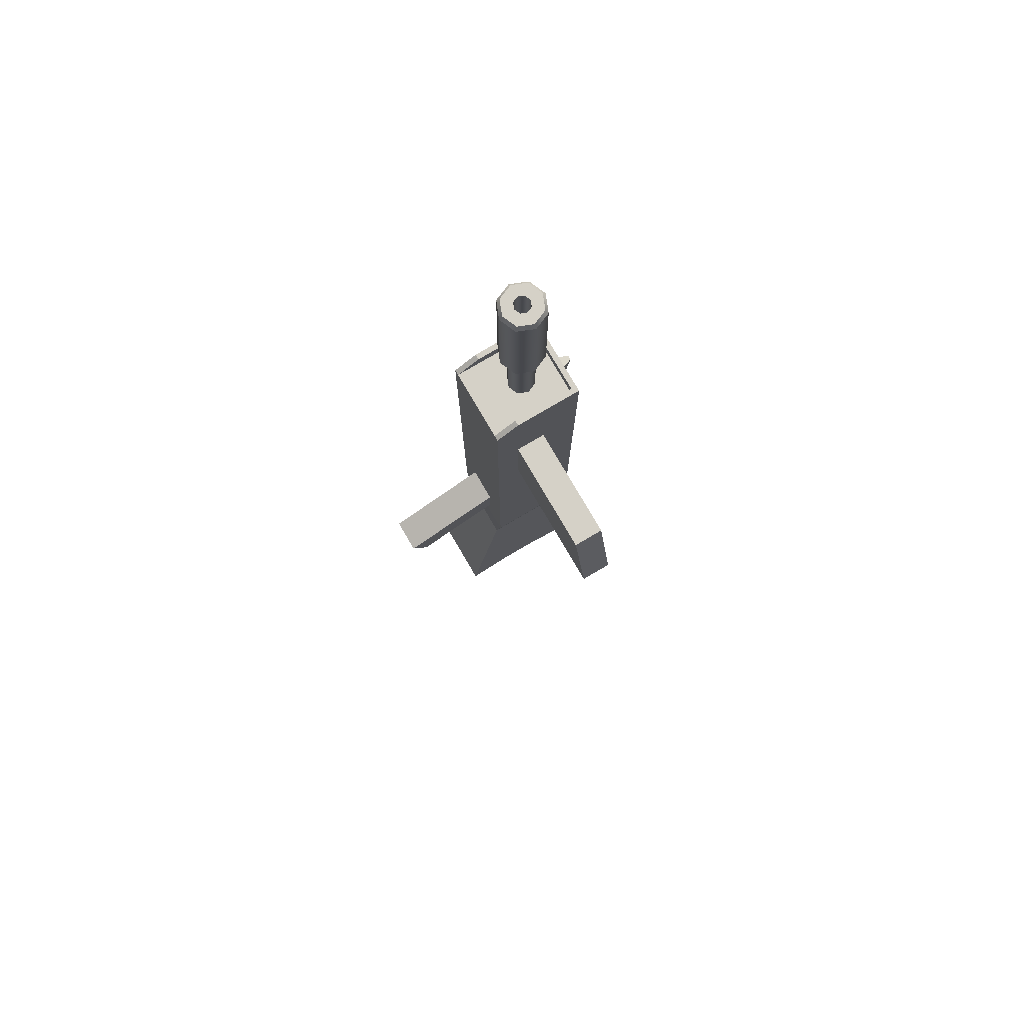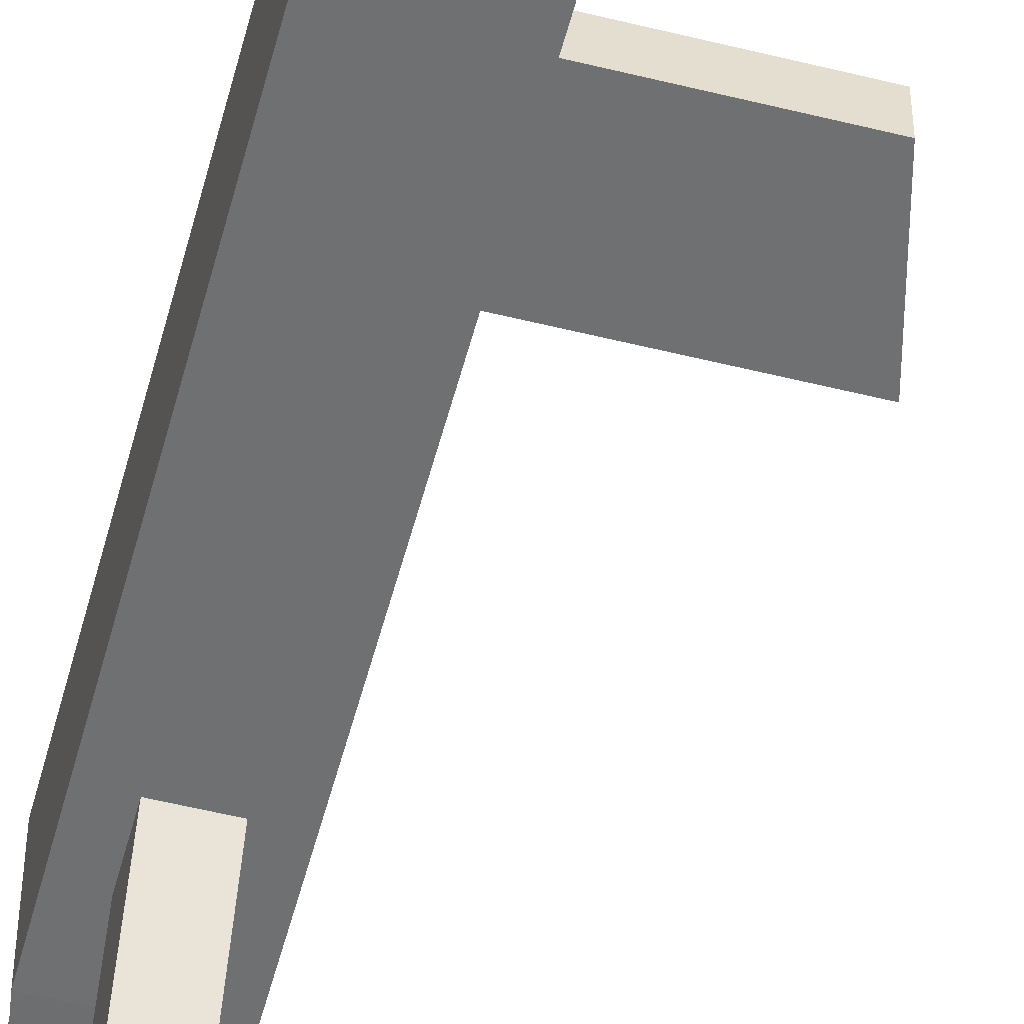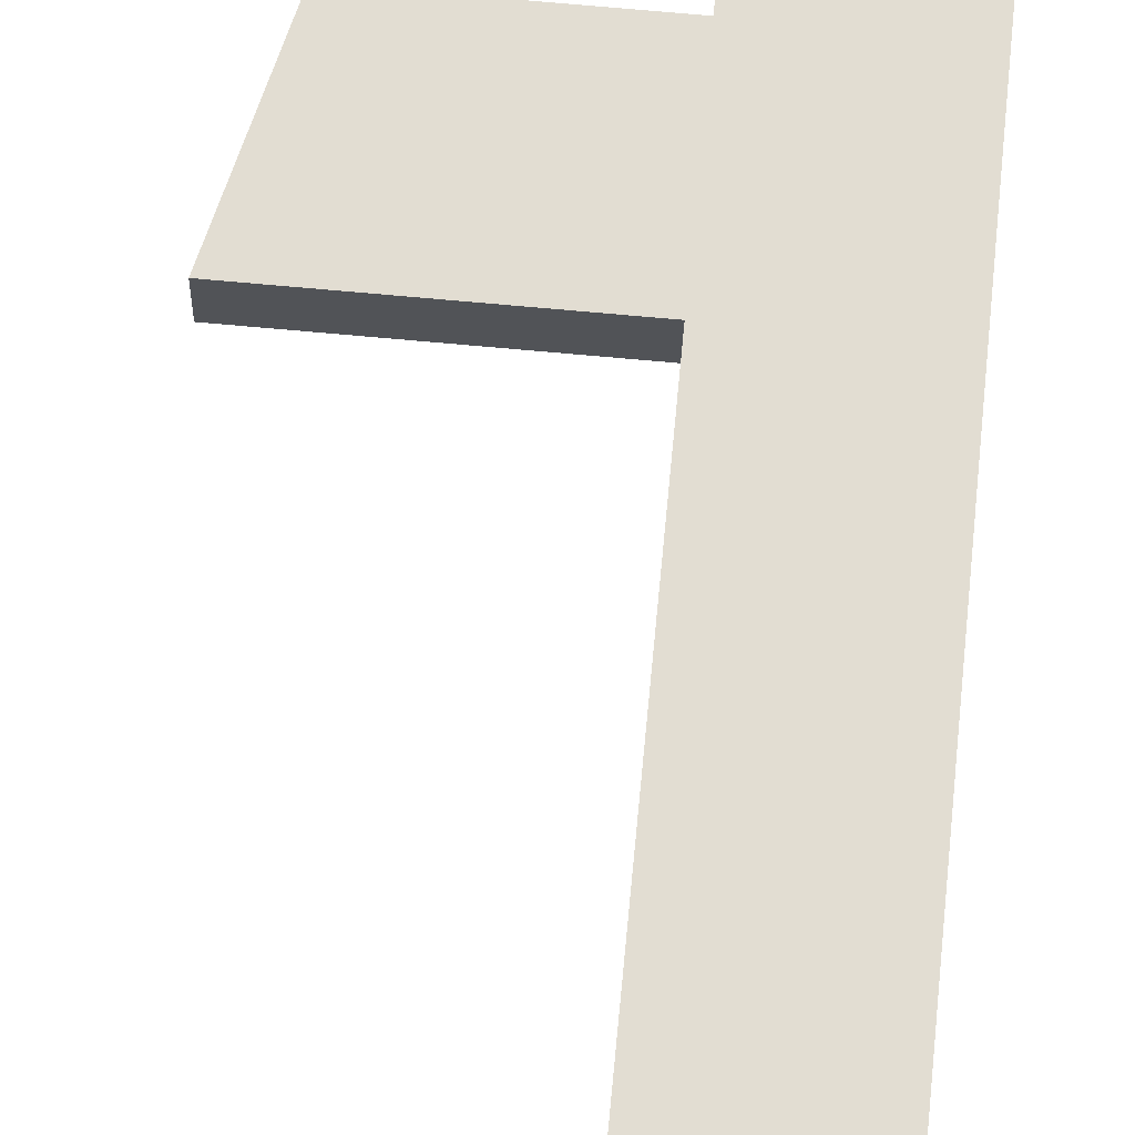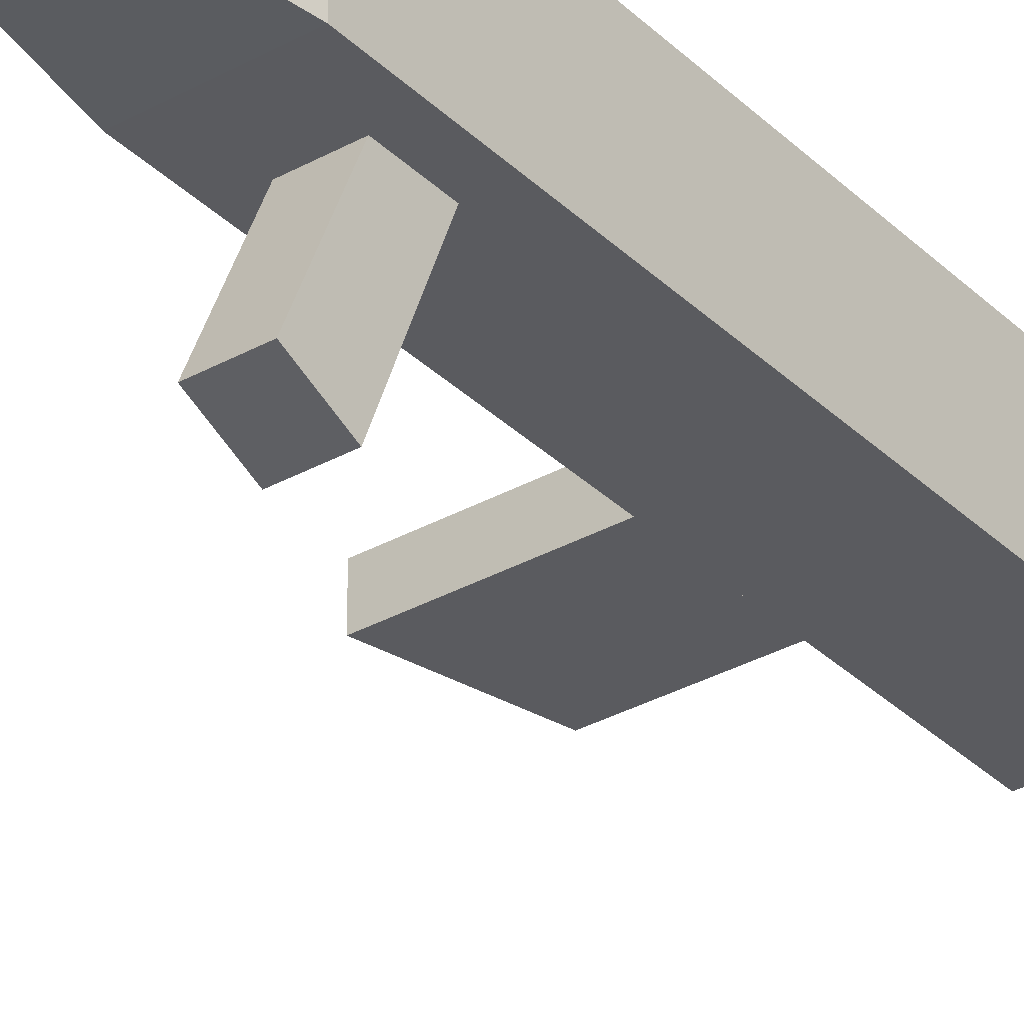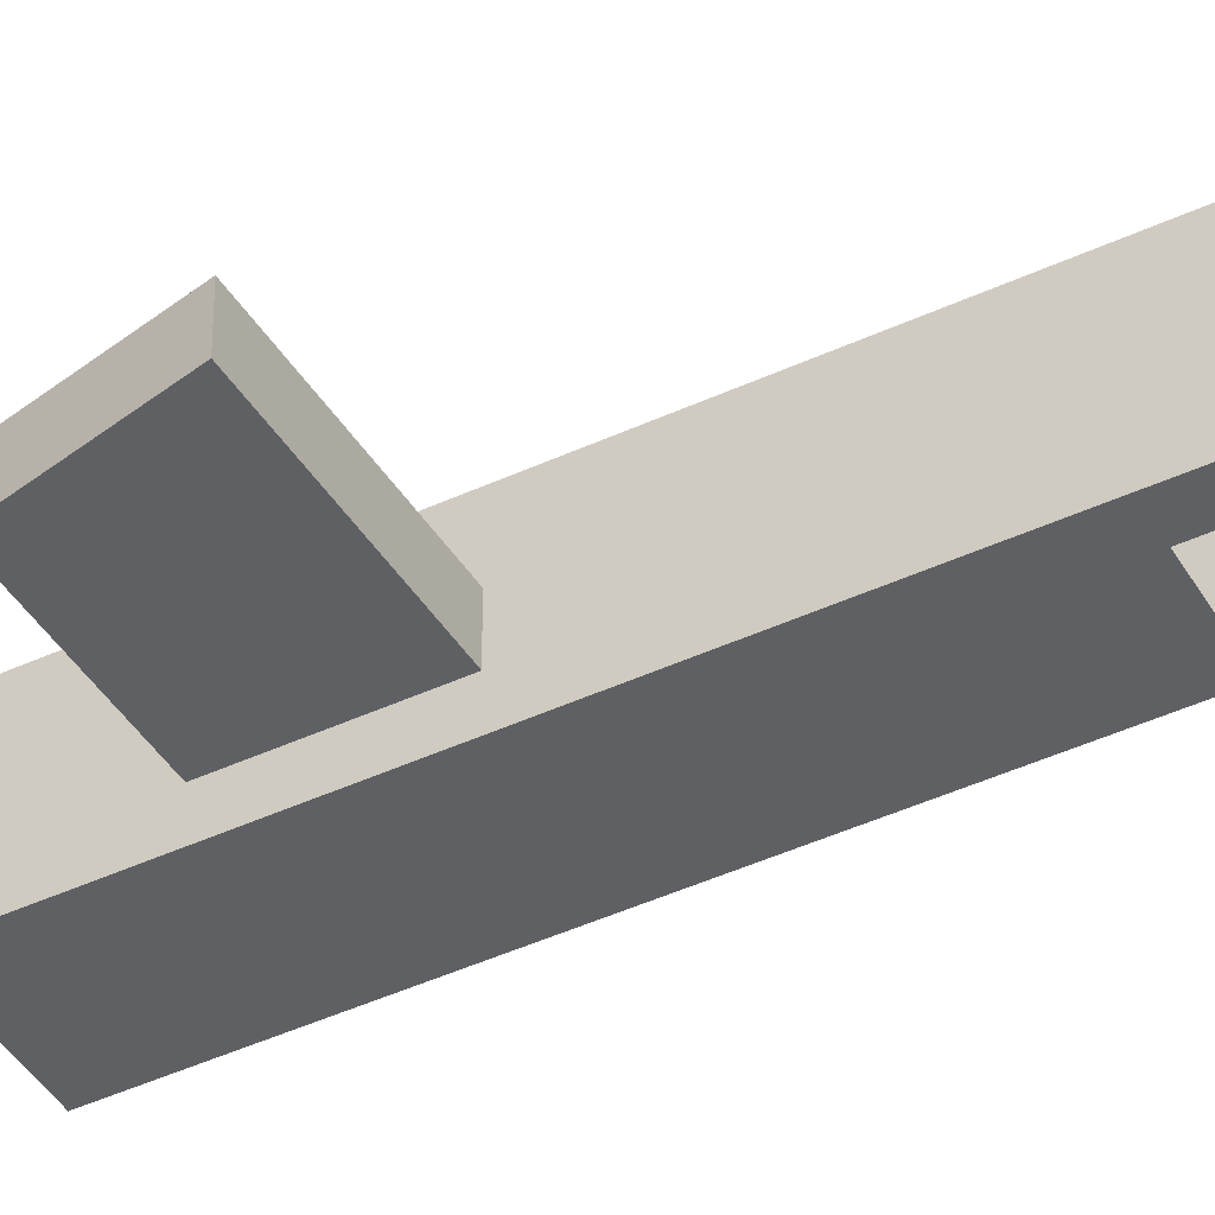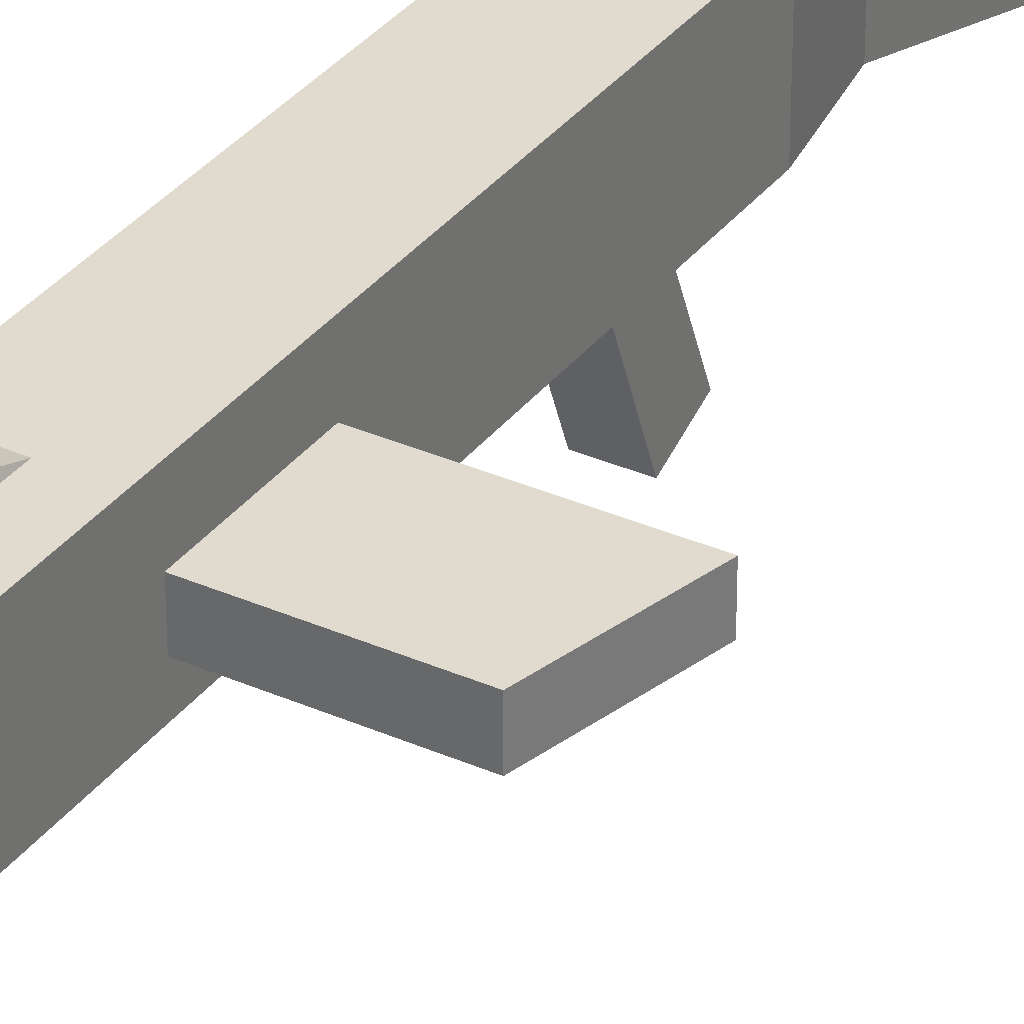
<metadata>
{"format":"obj","ext":"obj","renderer":"f3d","projection":"perspective","resolution":1024,"background":"white","views":[{"elev":79.0,"azim":59.6,"up":"+Z"},{"elev":-54.9,"azim":-14.7,"up":"+Y"},{"elev":68.2,"azim":-174.7,"up":"+Y"},{"elev":-33.1,"azim":-142.5,"up":"+Y"},{"elev":-42.2,"azim":119.4,"up":"+Y"},{"elev":33.6,"azim":31.2,"up":"+Y"}]}
</metadata>
<code>
g default
v -0.75 -0.9239 -2.903
v -0.75 -0.9239 5.125
v -0.75 0.753 -2.903
v -0.75 0.753 5.854
v 0.75 0.753 -2.903
v 0.75 0.753 5.854
v 0.75 -0.9239 -2.903
v 0.75 -0.9239 5.125
v 0.65 -0.9239 5.6
v -0.65 -0.9239 5.6
v 0.65 0.653 5.854
v -0.65 0.653 5.854
v 0.65 0.653 5.6
v -0.65 0.653 5.6
v 0.65 -0.501 5.6
v 0.65 -0.501 5.854
v 0.75 -0.4941 5.854
v 0.75 0.05469 -2.903
v -0.75 0.05469 -2.903
v -0.75 -0.4941 5.854
v -0.65 -0.501 5.854
v -0.65 -0.501 5.6
v -0.75 -0.9239 5.6
v 0.75 -0.9239 5.6
v -0.1815 -0.1815 5.6
v 0.1828 -0.1803 5.6
v 0.1815 0.184 5.6
v -0.1828 0.1828 5.6
v 0.75 0.05469 5.854
v 0.65 0.001254 5.854
v 0.65 0.001254 5.6
v 0.2576 0.002136 5.6
v -0.2576 0.000372 5.6
v -0.65 0.001254 5.6
v -0.65 0.001254 5.854
v -0.75 0.05469 5.854
v 0 0.753 -2.903
v 0 0.753 5.854
v 0 0.653 5.854
v 0 0.653 5.6
v -0.000882 0.2588 5.6
v 0.000882 -0.2563 5.6
v 0 -0.501 5.6
v 0 -0.9239 5.6
v 0 -0.9239 5.125
v 0 -0.9239 -2.903
v 0.000882 -0.2563 7.35
v 0.1828 -0.1803 7.35
v -0.000882 0.2588 7.35
v 0.1815 0.184 7.35
v -0.2576 0.000371 7.35
v -0.1828 0.1828 7.35
v -0.1815 -0.1815 7.35
v 0.2576 0.002139 7.35
v 0.001437 -0.4187 9.9
v 0.298 -0.2947 9.9
v -0.001437 0.4212 9.9
v 0.2959 0.2992 9.9
v -0.4199 -0.000186 9.9
v -0.298 0.2972 9.9
v -0.2959 -0.2967 9.9
v 0.4199 0.002696 9.9
v 0.001251 -0.3646 10
v 0.2596 -0.2565 10
v -0.001253 0.3671 10
v 0.2578 0.2608 10
v -0.3658 0 10
v -0.2596 0.259 10
v -0.2578 -0.2583 10
v 0.3658 0.002511 10
v 0.00051 -0.1481 10
v 0.106 -0.104 10
v -0.000514 0.1506 10
v 0.1052 0.1072 10
v -0.1493 0.000742 10
v -0.106 0.1065 10
v -0.1052 -0.1047 10
v 0.1493 0.001768 10
v 0 0.001259 9
v 0.000512 -0.1481 9
v 0.106 -0.104 9
v -0.000514 0.1506 9
v 0.1052 0.1072 9
v -0.1493 0.000735 9
v -0.106 0.1065 9
v -0.1052 -0.1047 9
v 0.1493 0.001772 9
v 0.001225 -0.3566 7.378
v 0.001437 -0.4187 7.471
v 0.2539 -0.251 7.378
v 0.298 -0.2947 7.471
v -0.001225 0.3592 7.378
v -0.001437 0.4212 7.471
v 0.2522 0.2552 7.378
v 0.2959 0.2992 7.471
v -0.3579 2.7e-05 7.378
v -0.4199 -0.000186 7.471
v -0.2539 0.2535 7.378
v -0.298 0.2972 7.471
v -0.2522 -0.2527 7.378
v -0.2959 -0.2967 7.471
v 0.3579 0.002483 7.378
v 0.4199 0.002696 7.471
v -0.75 -0.4941 5.125
v -0.75 0.05469 5.125
v -0.75 0.753 5.125
v 0.75 0.753 5.125
v 0.75 0.05469 3.975
v 0.75 -0.4941 3.975
v 0.75 -0.774 -7.267
v 0 -0.774 -7.267
v 0 0.05469 -7.267
v 0.75 0.05469 -7.267
v 0.75 -1.681 -7.48
v 0 -1.681 -7.48
v 0 0.6276 -7.48
v 0.75 0.6276 -7.48
v -0.75 -1.681 -7.48
v -0.75 -0.774 -7.267
v -0.75 0.05469 -7.267
v -0.75 0.6276 -7.48
v 0.5323 -0.169 -4.277
v 0.5323 -0.9071 -4.277
v 0 -0.9071 -4.277
v -0.5323 -0.9071 -4.277
v -0.5323 -0.169 -4.277
v -0.5323 0.6386 -4.277
v 0 0.6386 -4.277
v 0.5323 0.6386 -4.277
v -0.75 -0.9239 -0.6606
v 0 -0.9239 -0.6606
v 0.75 -0.9239 -0.6606
v 0.75 -0.4941 2.261
v 0.75 0.05469 2.261
v 0.75 0.753 -0.6606
v 0 0.753 -0.6606
v -0.75 0.753 -0.6606
v -0.3217 -0.9239 -1.273
v 0 -0.9239 -1.273
v -0.3217 -0.9239 -2.035
v 0 -0.9239 -2.035
v 0.3217 -0.9239 -1.273
v 0.3217 -0.9239 -2.035
v -0.3217 -2.882 -2.053
v 0 -2.882 -2.053
v -0.3217 -2.591 -2.734
v 0 -2.591 -2.734
v 0.3217 -2.882 -2.053
v 0.3217 -2.591 -2.734
v 3.282 -0.4941 2.261
v 3.282 0.05469 2.261
v 2.858 0.05469 3.975
v 2.858 -0.4941 3.975
v 0 0.753 5.307
v -0.1467 0.753 5.307
v 0.1467 0.753 5.307
v 0 0.753 4.293
v -0.1467 0.753 4.293
v 0.1467 0.753 4.293
v 0.75 0.753 3.154
v 0 0.753 3.154
v -0.75 0.753 3.154
v -0.75 0.05469 2.261
v -0.75 -0.4941 2.261
v -0.75 -0.9239 2.261
v 0 -0.9239 2.261
v 0.75 -0.9239 2.261
v -0.03437 1.024 5.236
v 0 1.024 5.236
v 0.03437 1.024 5.236
v 0.75 0.05469 -0.6606
v -0.75 0.05469 -0.6606
g AssultRifle
f 163 164 104 105
f 150 151 152 153
f 79 80 81
f 110 111 112 113
f 44 45 8 9
f 17 29 30 16
f 6 38 39 11
f 35 36 20 21
f 16 30 31 15
f 11 39 40 13
f 34 35 21 22
f 9 16 15
f 9 24 17 16
f 167 133 109 8
f 114 115 111 110
f 164 165 2 104
f 10 23 2
f 22 21 10
f 43 44 9 15
f 8 24 9
f 21 20 23 10
f 42 43 15 26
f 15 31 32 26
f 13 40 41 27
f 33 34 22 25
f 107 108 134 160
f 30 29 6 11
f 31 30 11 13
f 32 31 13 27
f 82 79 83
f 14 34 33 28
f 12 35 34 14
f 4 36 35 12
f 162 163 105 106
f 113 112 116 117
f 157 158 168 169
f 39 38 4 12
f 40 39 12 14
f 41 40 14 28
f 84 79 85
f 86 79 84
f 22 43 42 25
f 10 44 43 22
f 2 45 44 10
f 111 115 118 119
f 112 111 119 120
f 116 112 120 121
f 79 81 87
f 85 79 82
f 86 80 79
f 83 79 87
f 42 26 48 47
f 27 41 49 50
f 28 33 51 52
f 33 25 53 51
f 26 32 54 48
f 41 28 52 49
f 25 42 47 53
f 32 27 50 54
f 55 56 64 63
f 58 57 65 66
f 60 59 67 68
f 59 61 69 67
f 56 62 70 64
f 57 60 68 65
f 61 55 63 69
f 62 58 66 70
f 63 64 72 71
f 66 65 73 74
f 68 67 75 76
f 67 69 77 75
f 64 70 78 72
f 65 68 76 73
f 69 63 71 77
f 70 66 74 78
f 71 72 81 80
f 74 73 82 83
f 76 75 84 85
f 75 77 86 84
f 72 78 87 81
f 73 76 85 82
f 77 71 80 86
f 78 74 83 87
f 88 89 101 100
f 89 88 90 91
f 91 90 102 103
f 92 93 95 94
f 93 92 98 99
f 94 95 103 102
f 96 97 99 98
f 97 96 100 101
f 47 48 90 88
f 50 49 92 94
f 52 51 96 98
f 51 53 100 96
f 48 54 102 90
f 49 52 98 92
f 53 47 88 100
f 54 50 94 102
f 89 91 56 55
f 95 93 57 58
f 99 97 59 60
f 97 101 61 59
f 91 103 62 56
f 93 99 60 57
f 101 89 55 61
f 103 95 58 62
f 45 166 167 8
f 45 2 165 166
f 104 2 23 20
f 105 104 20 36
f 106 105 36 4
f 108 107 6 29
f 109 108 29 17
f 8 109 17 24
f 122 110 113
f 123 124 115 114
f 122 123 114 110
f 128 129 117 116
f 129 122 113 117
f 124 125 118 115
f 125 126 119 118
f 126 120 119
f 126 127 121 120
f 127 128 116 121
f 18 7 123 122
f 7 46 124 123
f 46 1 125 124
f 1 19 126 125
f 19 3 127 126
f 3 37 128 127
f 37 5 129 128
f 5 18 122 129
f 145 144 146 147
f 148 145 147 149
f 18 171 132 7
f 5 135 171 18
f 37 136 135 5
f 3 137 136 37
f 19 172 137 3
f 1 130 172 19
f 131 130 138 139
f 130 1 140 138
f 1 46 141 140
f 132 131 139 142
f 46 7 143 141
f 7 132 142 143
f 139 138 144 145
f 138 140 146 144
f 140 141 147 146
f 142 139 145 148
f 141 143 149 147
f 143 142 148 149
f 133 134 151 150
f 134 108 152 151
f 108 109 153 152
f 109 133 150 153
f 158 162 106 155
f 4 155 106
f 6 156 154 38
f 159 156 107 160
f 157 169 170 159
f 159 160 161 157
f 161 160 135 136
f 136 137 162 161
f 172 163 162 137
f 164 163 172
f 130 165 164 172
f 166 165 130 131
f 167 166 131 132
f 133 167 132 171
f 135 160 134 171
f 161 162 158 157
f 107 156 6
f 154 155 4 38
f 158 155 168
f 155 154 169 168
f 154 156 170 169
f 156 159 170
f 171 134 133

</code>
